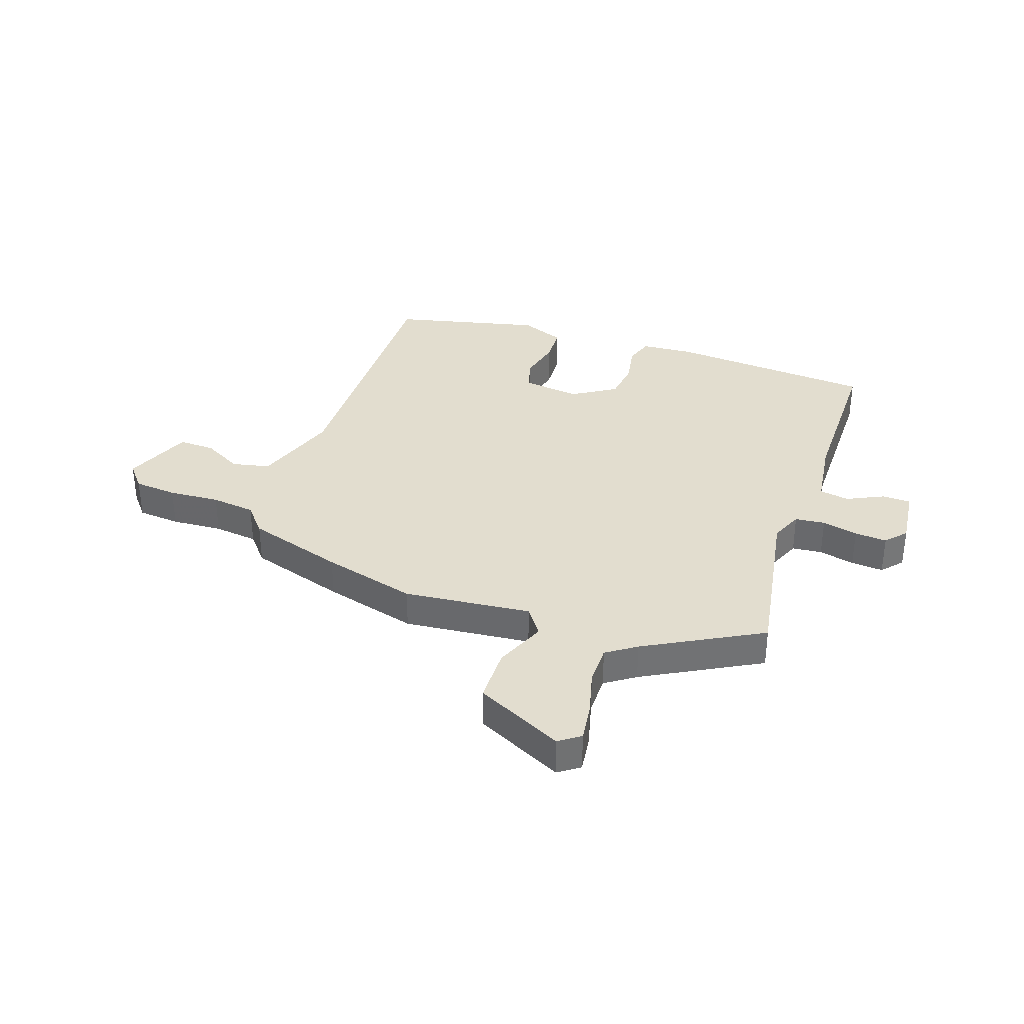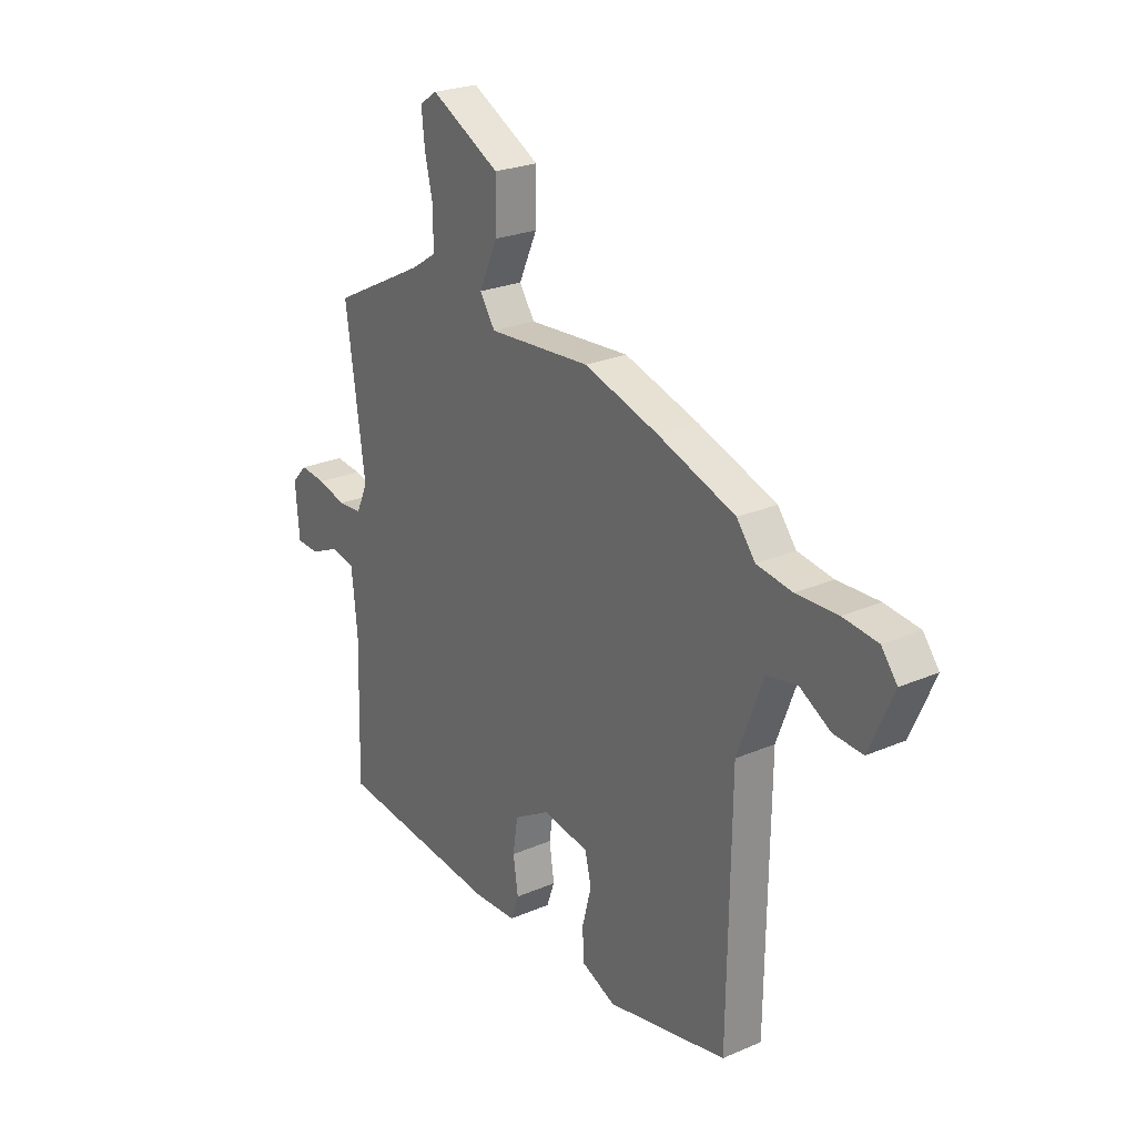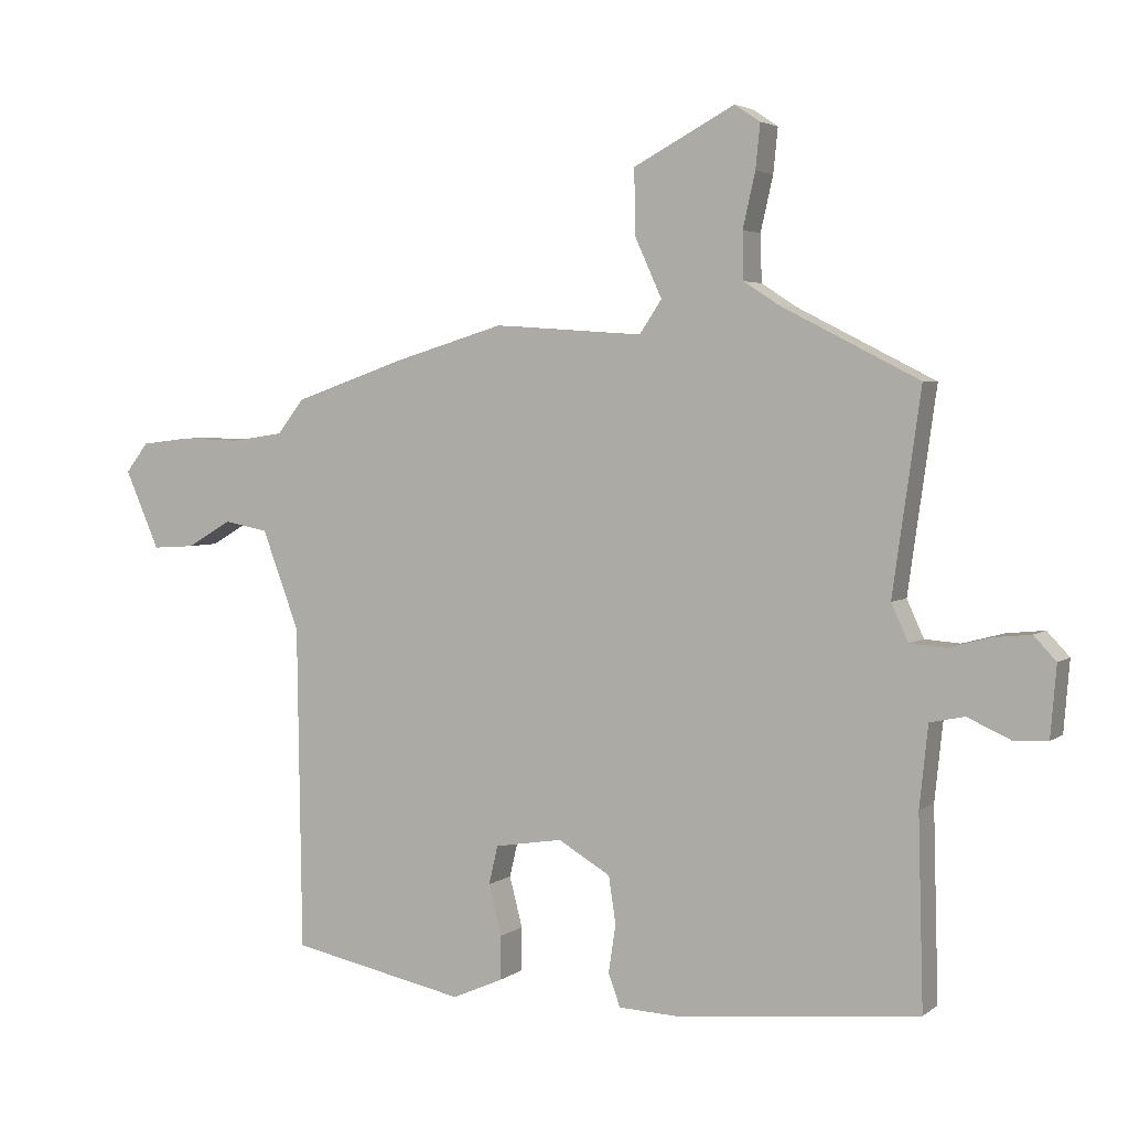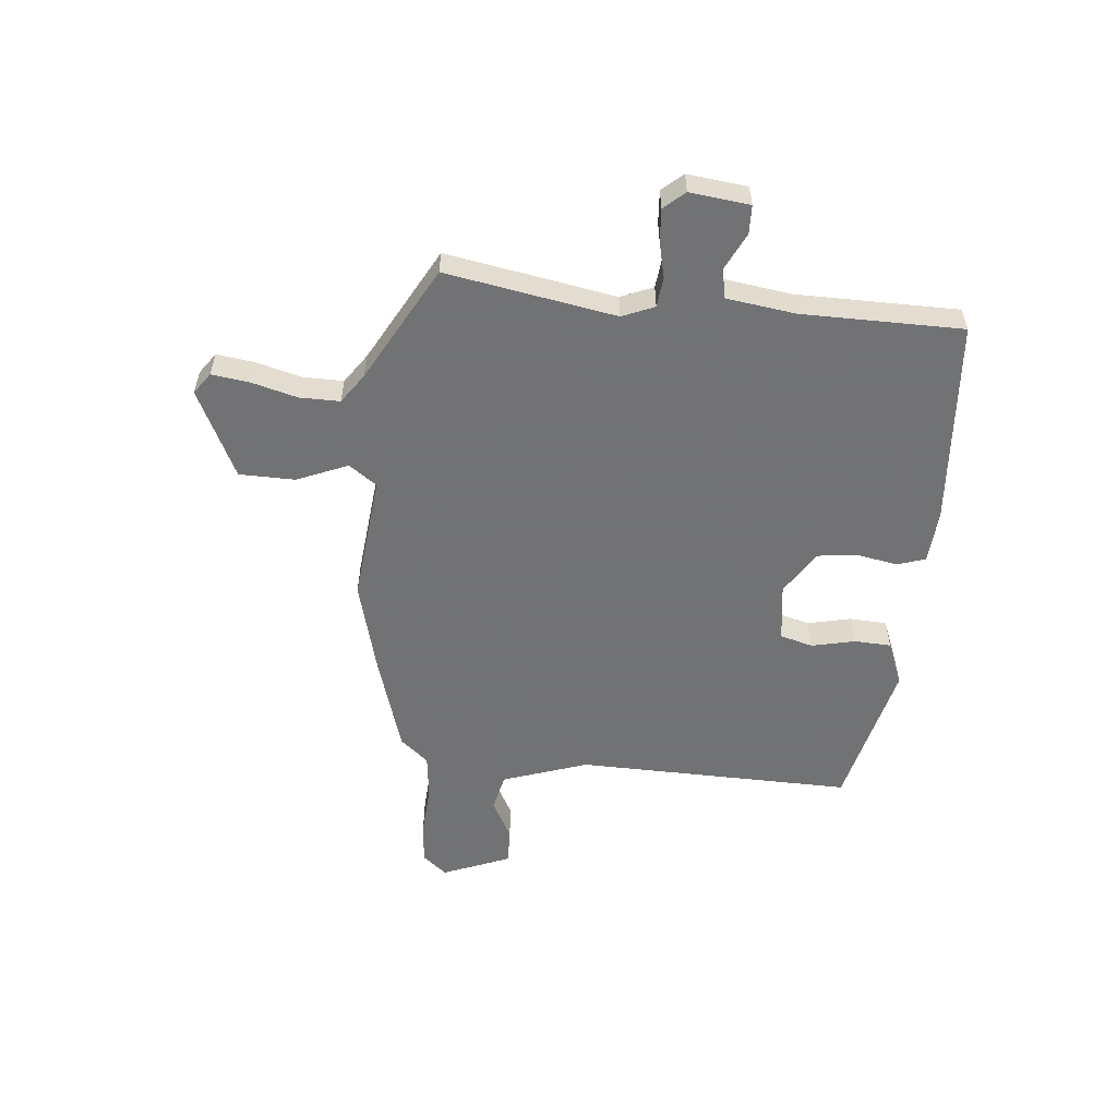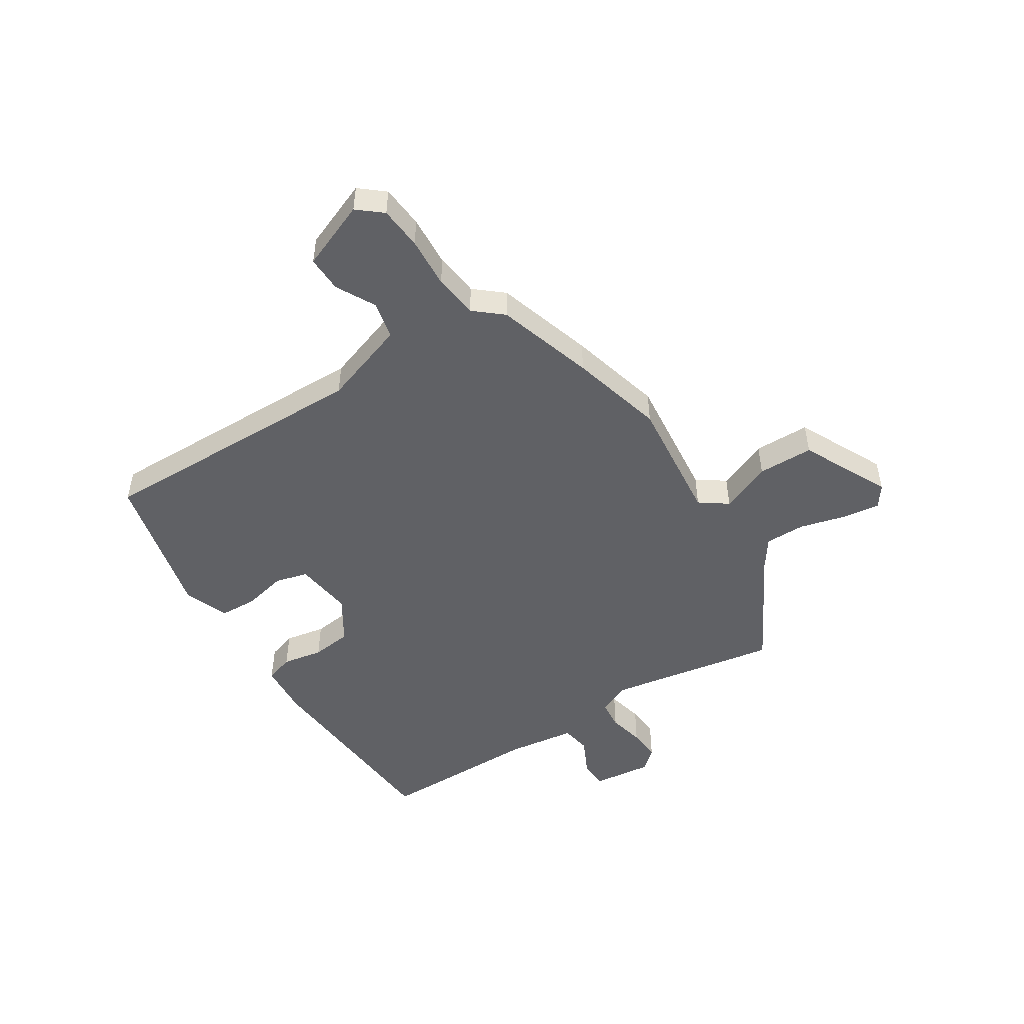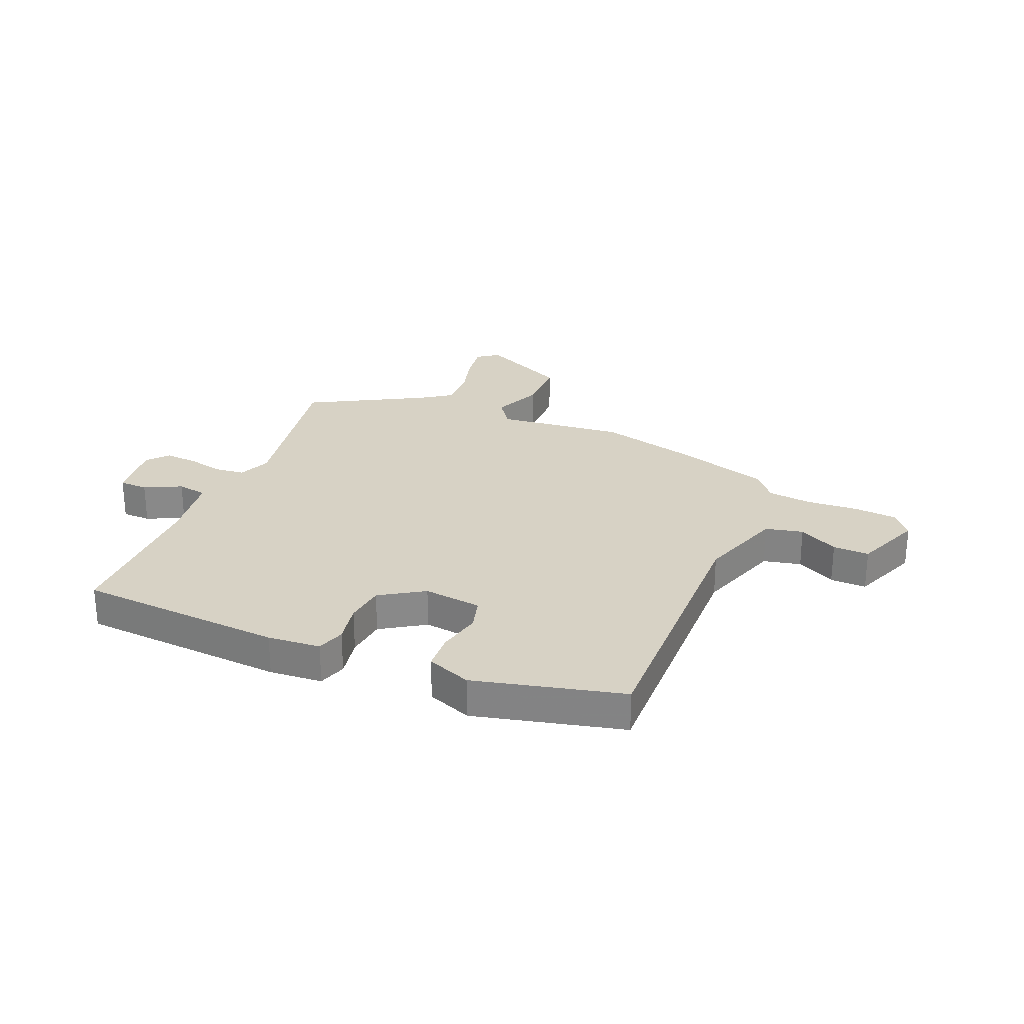
<metadata>
{"format":"obj","ext":"obj","renderer":"f3d","projection":"perspective","resolution":1024,"background":"white","views":[{"elev":35.0,"azim":17.3,"up":"+Y"},{"elev":24.6,"azim":-125.3,"up":"+Z"},{"elev":3.7,"azim":25.5,"up":"+Z"},{"elev":-55.6,"azim":82.6,"up":"+Y"},{"elev":-49.4,"azim":-59.4,"up":"+Y"},{"elev":27.2,"azim":-159.4,"up":"+Y"}]}
</metadata>
<code>
v -0.505 0.07 -0.482
v -0.512 0.07 0.014
v -0.569 0.07 0.165
v -0.637 0.07 0.178
v -0.706 0.07 0.138
v -0.771 0.07 0.134
v -0.824 0.07 0.254
v -0.789 0.07 0.299
v -0.712 0.07 0.308
v -0.62 0.07 0.305
v -0.541 0.07 0.317
v -0.5 0.07 0.369
v -0.327 0.07 0.429
v -0.16 0.07 0.479
v 0.069 0.07 0.463
v 0.103 0.07 0.514
v 0.062 0.07 0.604
v 0.06 0.07 0.704
v 0.215 0.07 0.786
v 0.254 0.07 0.76
v 0.247 0.07 0.692
v 0.228 0.07 0.609
v 0.23 0.07 0.537
v 0.284 0.07 0.502
v 0.495 0.07 0.395
v 0.452 0.07 0.089
v 0.478 0.07 0.032
v 0.532 0.07 0.028
v 0.596 0.07 0.045
v 0.654 0.07 0.051
v 0.688 0.07 0.015
v 0.679 0.07 -0.093
v 0.628 0.07 -0.096
v 0.561 0.07 -0.066
v 0.508 0.07 -0.077
v 0.495 0.07 -0.201
v 0.503 0.07 -0.49
v 0.134 0.07 -0.529
v 0.039 0.07 -0.525
v 0.021 0.07 -0.475
v 0.032 0.07 -0.402
v 0.021 0.07 -0.33
v -0.059 0.07 -0.283
v -0.163 0.07 -0.3
v -0.177 0.07 -0.359
v -0.157 0.07 -0.436
v -0.158 0.07 -0.503
v -0.236 0.07 -0.537
v -0.505 0 -0.482
v -0.512 0 0.014
v -0.569 0 0.165
v -0.637 0 0.178
v -0.706 0 0.138
v -0.771 0 0.134
v -0.824 0 0.254
v -0.789 0 0.299
v -0.712 0 0.308
v -0.62 0 0.305
v -0.541 0 0.317
v -0.5 0 0.369
v -0.327 0 0.429
v -0.16 0 0.479
v 0.069 0 0.463
v 0.103 0 0.514
v 0.062 0 0.604
v 0.06 0 0.704
v 0.215 0 0.786
v 0.254 0 0.76
v 0.247 0 0.692
v 0.228 0 0.609
v 0.23 0 0.537
v 0.284 0 0.502
v 0.495 0 0.395
v 0.452 0 0.089
v 0.478 0 0.032
v 0.532 0 0.028
v 0.596 0 0.045
v 0.654 0 0.051
v 0.688 0 0.015
v 0.679 0 -0.093
v 0.628 0 -0.096
v 0.561 0 -0.066
v 0.508 0 -0.077
v 0.495 0 -0.201
v 0.503 0 -0.49
v 0.134 0 -0.529
v 0.039 0 -0.525
v 0.021 0 -0.475
v 0.032 0 -0.402
v 0.021 0 -0.33
v -0.059 0 -0.283
v -0.163 0 -0.3
v -0.177 0 -0.359
v -0.157 0 -0.436
v -0.158 0 -0.503
v -0.236 0 -0.537
f 45 46 47 48
f 44 45 48 1
f 38 39 40 41
f 36 37 38 41
f 35 36 41 42
f 31 32 33 34
f 31 34 35
f 28 29 30 31
f 27 28 31 35
f 26 27 35 42
f 24 25 26 42
f 19 20 21 22
f 19 22 23
f 16 17 18 19
f 16 19 23
f 15 16 23 24
f 11 12 13 14
f 11 14 15
f 7 8 9 10
f 7 10 11
f 4 5 6 7
f 3 4 7 11
f 2 3 11 15
f 44 1 2 15
f 15 24 42 43
f 15 43 44
f 96 95 94 93
f 49 96 93 92
f 89 88 87 86
f 89 86 85 84
f 90 89 84 83
f 82 81 80 79
f 83 82 79
f 79 78 77 76
f 83 79 76 75
f 90 83 75 74
f 90 74 73 72
f 70 69 68 67
f 71 70 67
f 67 66 65 64
f 71 67 64
f 72 71 64 63
f 62 61 60 59
f 63 62 59
f 58 57 56 55
f 59 58 55
f 55 54 53 52
f 59 55 52 51
f 63 59 51 50
f 63 50 49 92
f 91 90 72 63
f 92 91 63
f 1 49 50 2
f 2 50 51 3
f 3 51 52 4
f 4 52 53 5
f 5 53 54 6
f 6 54 55 7
f 7 55 56 8
f 8 56 57 9
f 9 57 58 10
f 10 58 59 11
f 11 59 60 12
f 12 60 61 13
f 13 61 62 14
f 14 62 63 15
f 15 63 64 16
f 16 64 65 17
f 17 65 66 18
f 18 66 67 19
f 19 67 68 20
f 20 68 69 21
f 21 69 70 22
f 22 70 71 23
f 23 71 72 24
f 24 72 73 25
f 25 73 74 26
f 26 74 75 27
f 27 75 76 28
f 28 76 77 29
f 29 77 78 30
f 30 78 79 31
f 31 79 80 32
f 32 80 81 33
f 33 81 82 34
f 34 82 83 35
f 35 83 84 36
f 36 84 85 37
f 37 85 86 38
f 38 86 87 39
f 39 87 88 40
f 40 88 89 41
f 41 89 90 42
f 42 90 91 43
f 43 91 92 44
f 44 92 93 45
f 45 93 94 46
f 46 94 95 47
f 47 95 96 48
f 48 96 49 1

</code>
